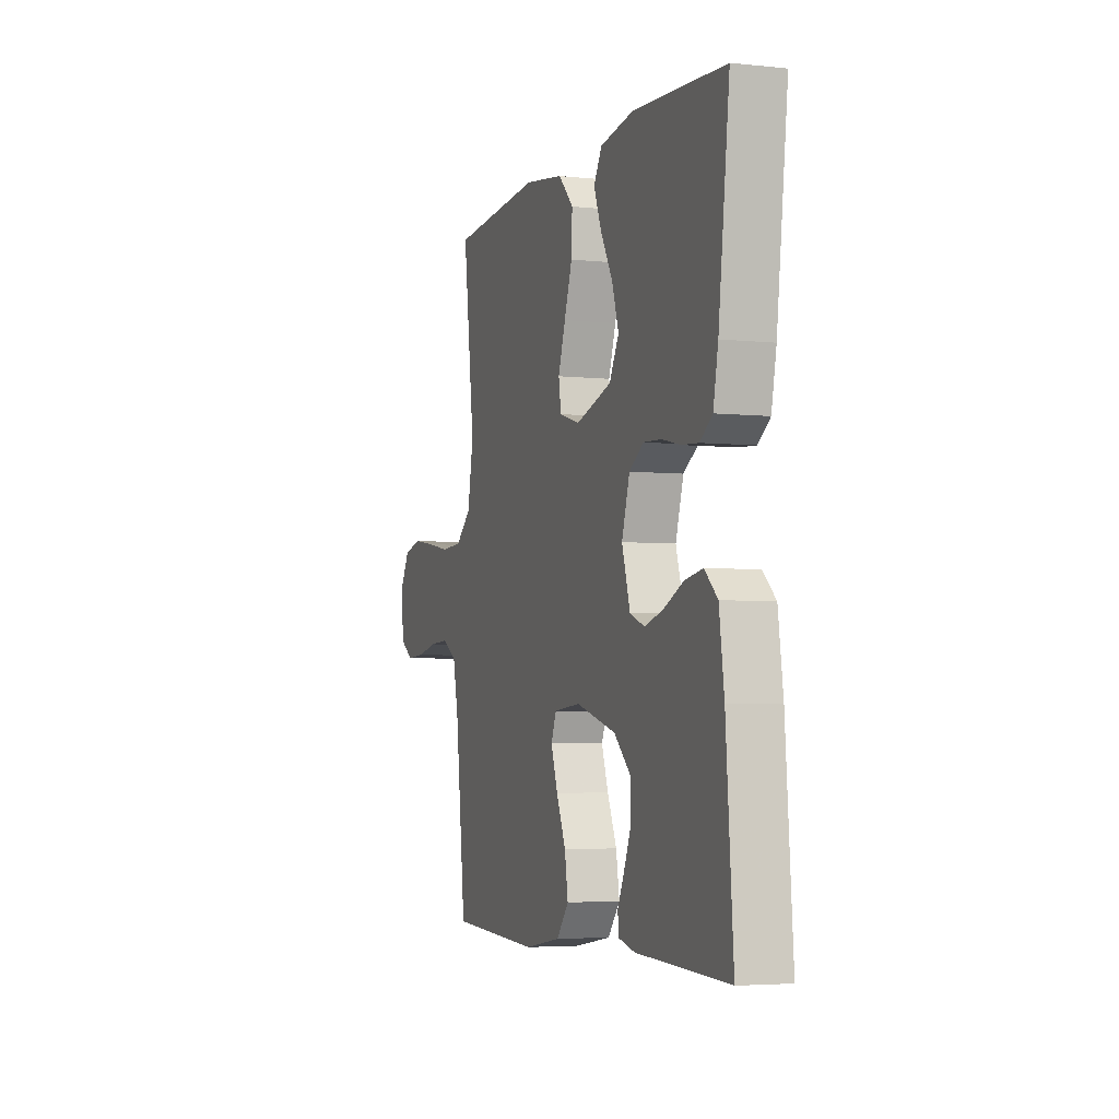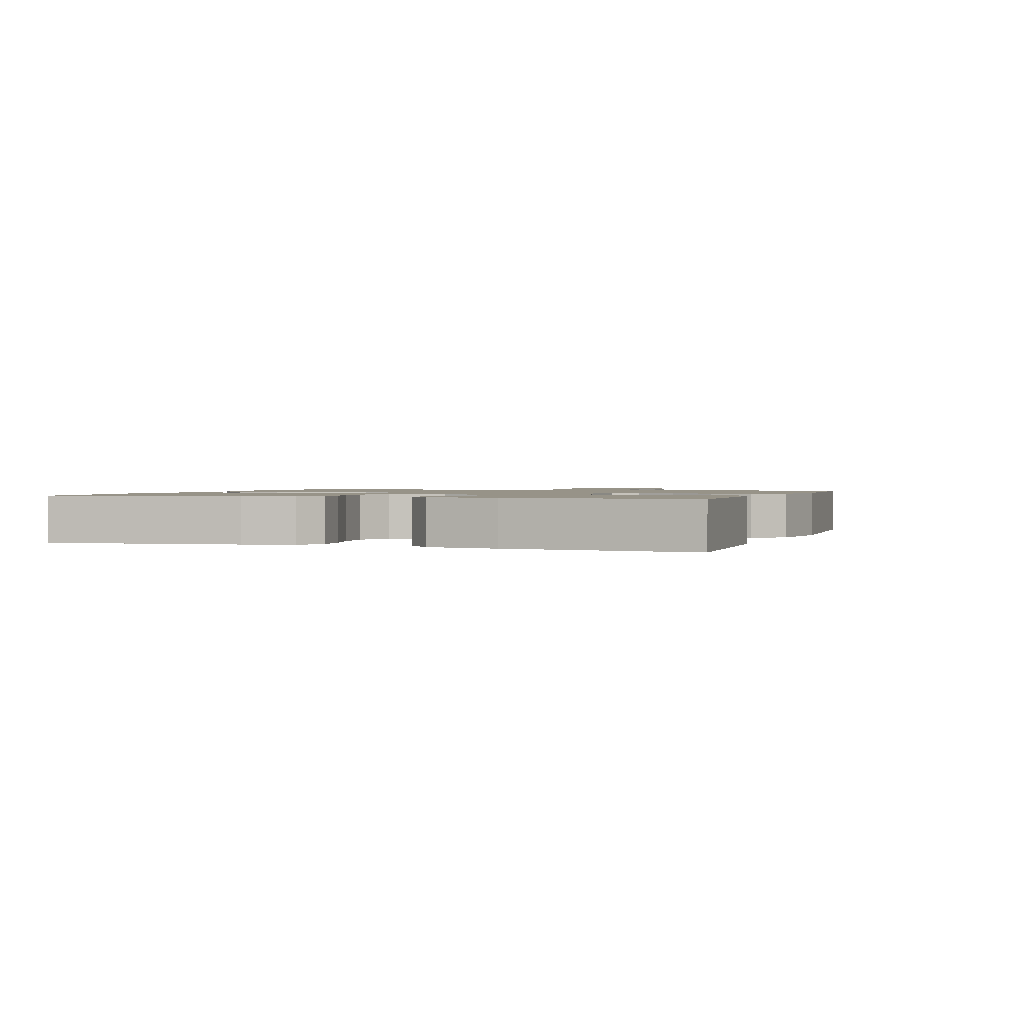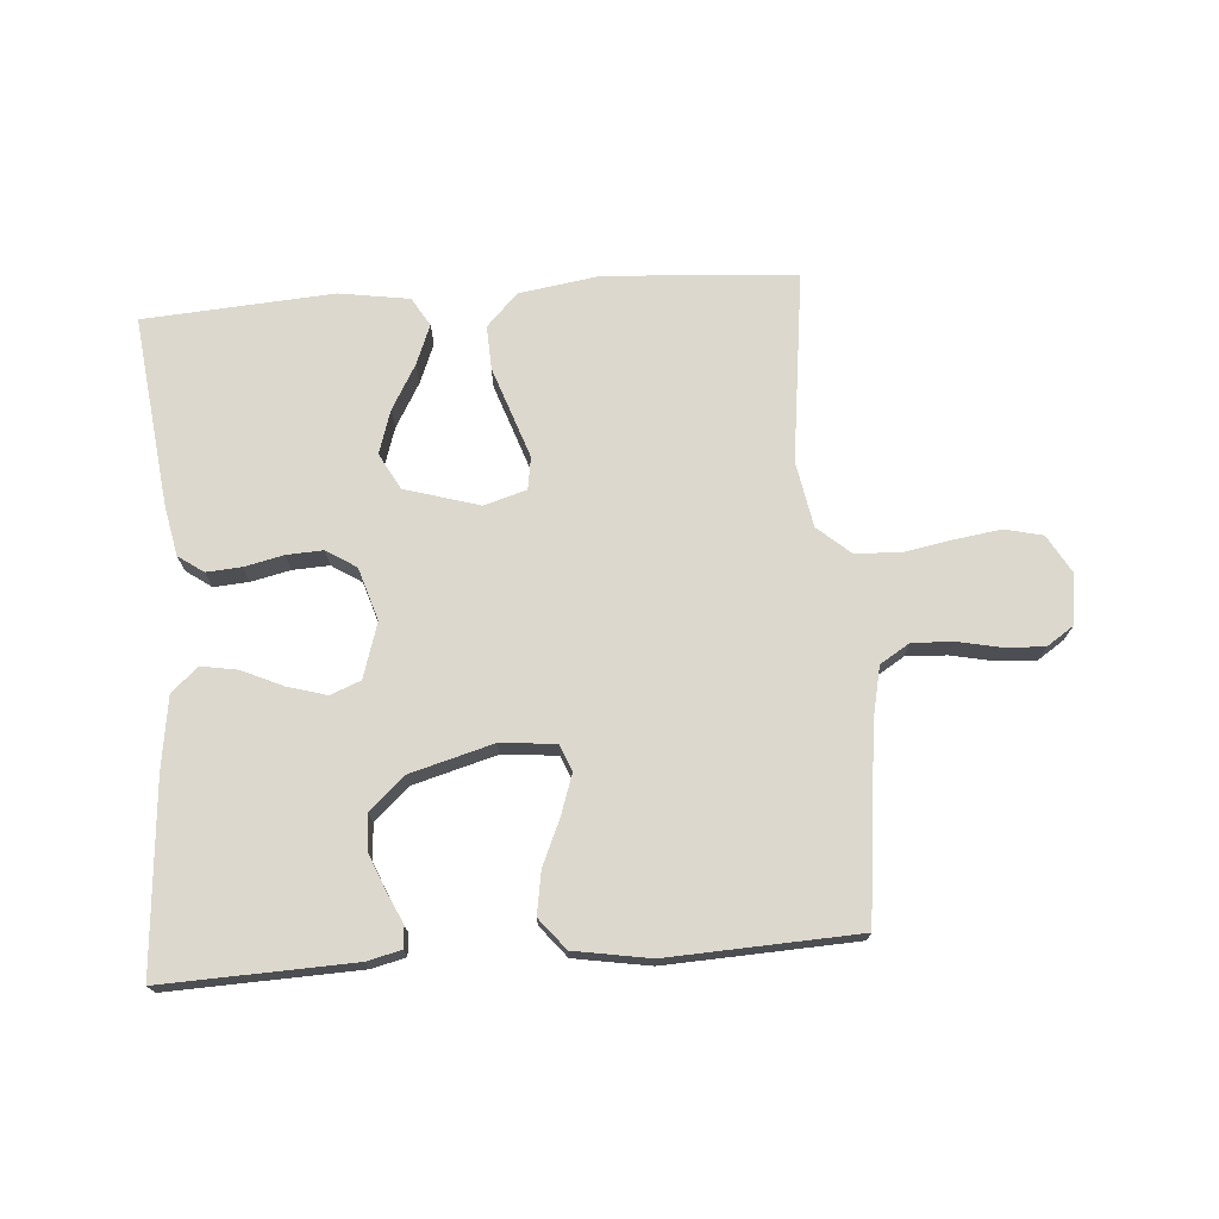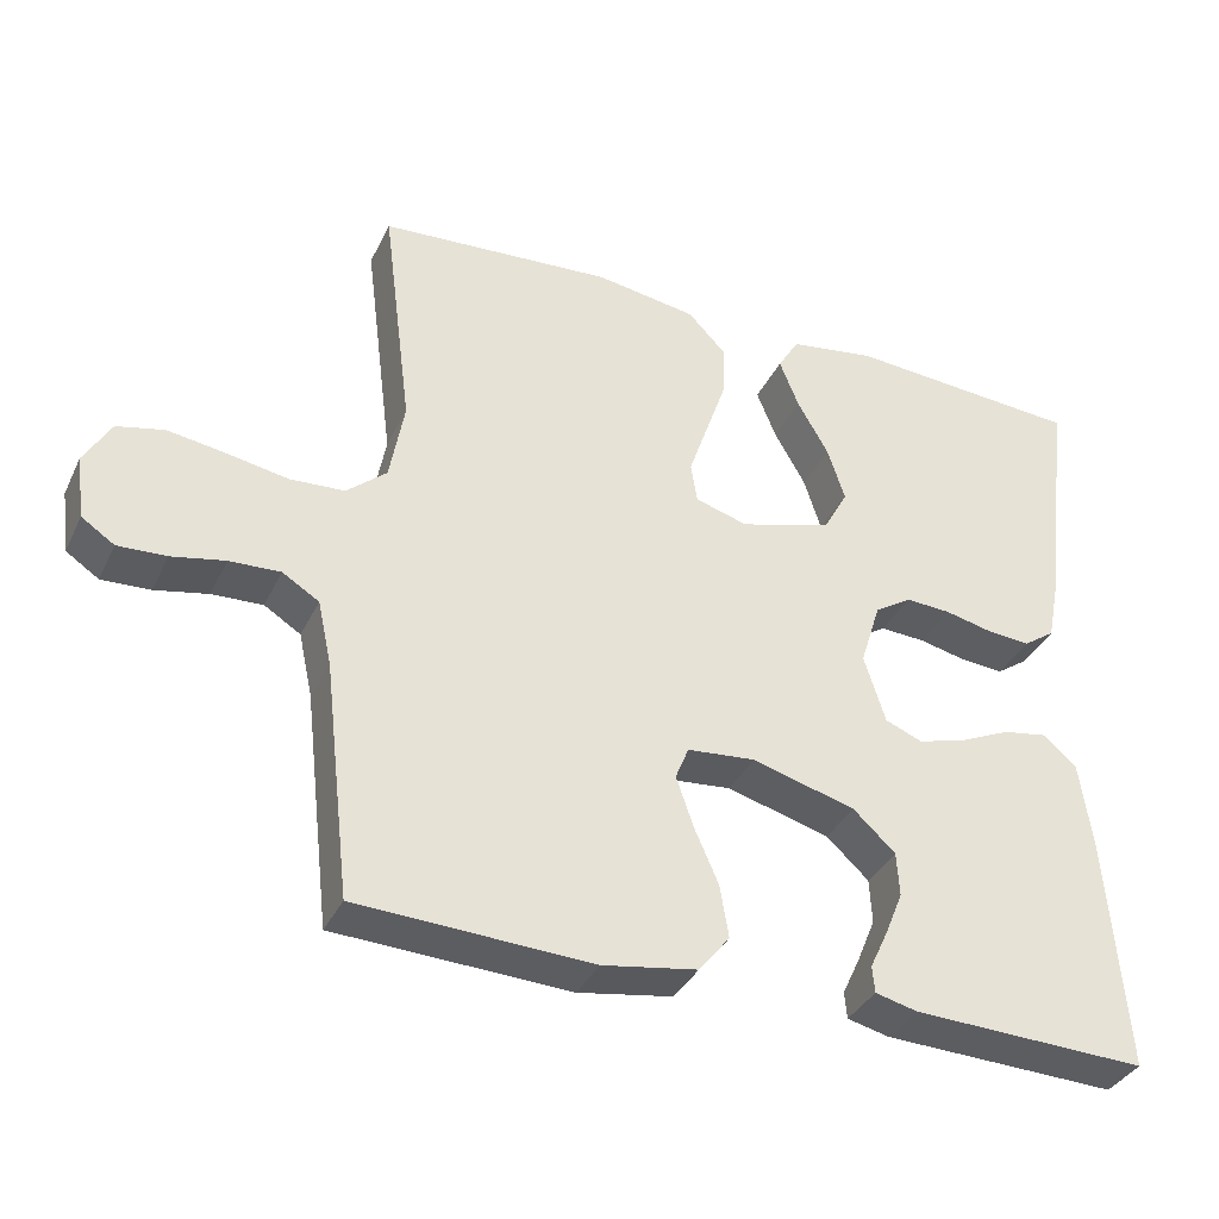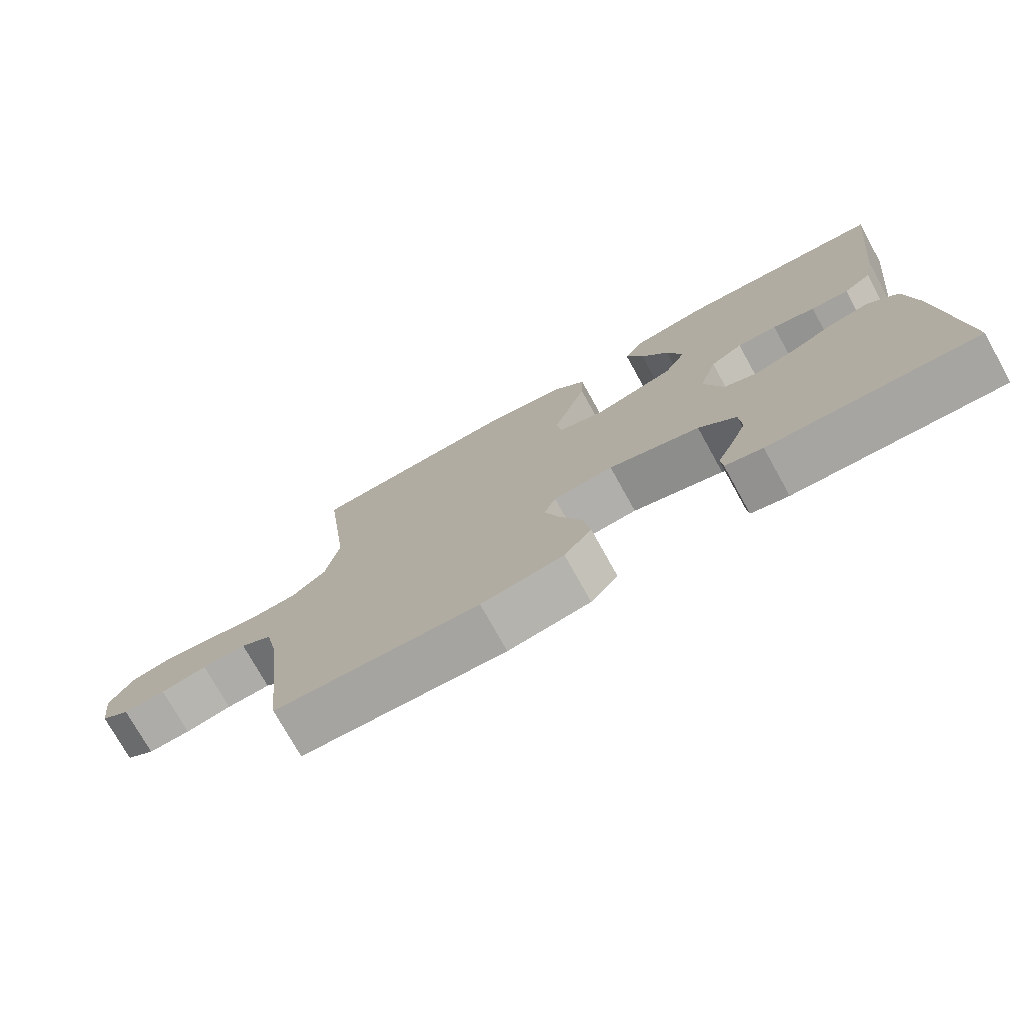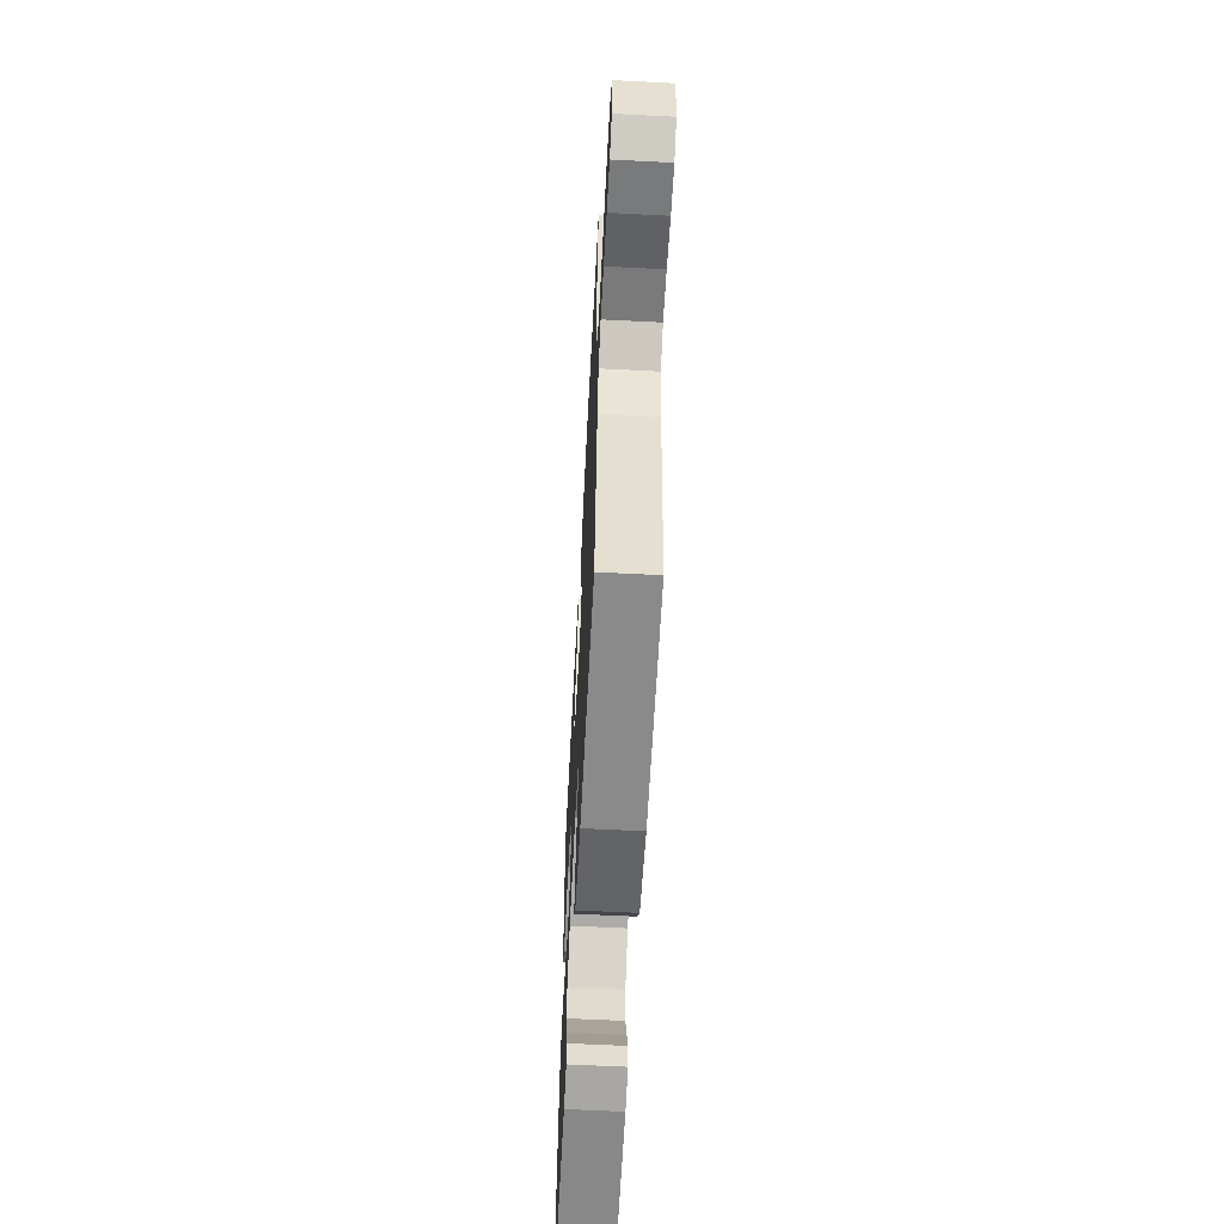
<metadata>
{"format":"obj","ext":"obj","renderer":"f3d","projection":"perspective","resolution":1024,"background":"white","views":[{"elev":-4.3,"azim":71.0,"up":"+Z"},{"elev":1.3,"azim":109.0,"up":"+Y"},{"elev":72.6,"azim":175.8,"up":"+Y"},{"elev":-36.0,"azim":-23.3,"up":"+Z"},{"elev":-75.2,"azim":29.0,"up":"+Z"},{"elev":-60.8,"azim":-93.0,"up":"+Z"}]}
</metadata>
<code>
v -0.5 0.07 -0.5
v -0.535 0.07 -0.2
v -0.553 0.07 -0.118
v -0.6 0.07 -0.089
v -0.665 0.07 -0.092
v -0.733 0.07 -0.106
v -0.795 0.07 -0.109
v -0.837 0.07 -0.081
v -0.848 0.07 0
v -0.814 0.07 0.059
v -0.754 0.07 0.073
v -0.68 0.07 0.062
v -0.602 0.07 0.048
v -0.532 0.07 0.052
v -0.481 0.07 0.096
v -0.462 0.07 0.2
v -0.5 0.07 0.5
v -0.2 0.07 0.521
v -0.071 0.07 0.501
v -0.022 0.07 0.45
v -0.025 0.07 0.381
v -0.051 0.07 0.306
v -0.075 0.07 0.236
v -0.067 0.07 0.185
v 0 0.07 0.165
v 0.118 0.07 0.2
v 0.149 0.07 0.257
v 0.127 0.07 0.326
v 0.087 0.07 0.396
v 0.062 0.07 0.459
v 0.089 0.07 0.504
v 0.2 0.07 0.521
v 0.5 0.07 0.5
v 0.464 0.07 0.2
v 0.448 0.07 0.12
v 0.408 0.07 0.092
v 0.353 0.07 0.096
v 0.291 0.07 0.11
v 0.233 0.07 0.113
v 0.186 0.07 0.083
v 0.16 0.07 0
v 0.187 0.07 -0.087
v 0.235 0.07 -0.106
v 0.297 0.07 -0.088
v 0.361 0.07 -0.059
v 0.419 0.07 -0.049
v 0.461 0.07 -0.087
v 0.477 0.07 -0.2
v 0.5 0.07 -0.5
v 0.2 0.07 -0.489
v 0.146 0.07 -0.476
v 0.143 0.07 -0.442
v 0.166 0.07 -0.393
v 0.189 0.07 -0.337
v 0.186 0.07 -0.28
v 0.132 0.07 -0.23
v 0 0.07 -0.193
v -0.087 0.07 -0.201
v -0.104 0.07 -0.243
v -0.082 0.07 -0.307
v -0.051 0.07 -0.378
v -0.04 0.07 -0.445
v -0.08 0.07 -0.494
v -0.2 0.07 -0.514
v -0.5 0 -0.5
v -0.535 0 -0.2
v -0.553 0 -0.118
v -0.6 0 -0.089
v -0.665 0 -0.092
v -0.733 0 -0.106
v -0.795 0 -0.109
v -0.837 0 -0.081
v -0.848 0 0
v -0.814 0 0.059
v -0.754 0 0.073
v -0.68 0 0.062
v -0.602 0 0.048
v -0.532 0 0.052
v -0.481 0 0.096
v -0.462 0 0.2
v -0.5 0 0.5
v -0.2 0 0.521
v -0.071 0 0.501
v -0.022 0 0.45
v -0.025 0 0.381
v -0.051 0 0.306
v -0.075 0 0.236
v -0.067 0 0.185
v 0 0 0.165
v 0.118 0 0.2
v 0.149 0 0.257
v 0.127 0 0.326
v 0.087 0 0.396
v 0.062 0 0.459
v 0.089 0 0.504
v 0.2 0 0.521
v 0.5 0 0.5
v 0.464 0 0.2
v 0.448 0 0.12
v 0.408 0 0.092
v 0.353 0 0.096
v 0.291 0 0.11
v 0.233 0 0.113
v 0.186 0 0.083
v 0.16 0 0
v 0.187 0 -0.087
v 0.235 0 -0.106
v 0.297 0 -0.088
v 0.361 0 -0.059
v 0.419 0 -0.049
v 0.461 0 -0.087
v 0.477 0 -0.2
v 0.5 0 -0.5
v 0.2 0 -0.489
v 0.146 0 -0.476
v 0.143 0 -0.442
v 0.166 0 -0.393
v 0.189 0 -0.337
v 0.186 0 -0.28
v 0.132 0 -0.23
v 0 0 -0.193
v -0.087 0 -0.201
v -0.104 0 -0.243
v -0.082 0 -0.307
v -0.051 0 -0.378
v -0.04 0 -0.445
v -0.08 0 -0.494
v -0.2 0 -0.514
f 64 1 2
f 63 64 2
f 62 63 2
f 61 62 2
f 60 61 2
f 59 60 2 3
f 58 59 3 4
f 57 58 4
f 51 52 53
f 50 51 53
f 49 50 53
f 48 49 53
f 47 48 53
f 46 47 53
f 45 46 53
f 44 45 53 54
f 43 44 54 55
f 36 37 38
f 35 36 38
f 34 35 38
f 33 34 38
f 32 33 38
f 31 32 38
f 30 31 38
f 29 30 38
f 28 29 38
f 27 28 38 39
f 26 27 39 40
f 20 21 22
f 19 20 22
f 18 19 22
f 17 18 22
f 16 17 22
f 15 16 22 23
f 14 15 23 24
f 11 12 13
f 10 11 13
f 9 10 13
f 8 9 13
f 7 8 13
f 6 7 13
f 5 6 13
f 4 5 13 14
f 14 24 25
f 4 14 25
f 57 4 25
f 42 43 55 56
f 56 57 25
f 42 56 25
f 41 42 25
f 25 26 40 41
f 66 65 128
f 66 128 127
f 66 127 126
f 66 126 125
f 66 125 124
f 67 66 124 123
f 68 67 123 122
f 68 122 121
f 117 116 115
f 117 115 114
f 117 114 113
f 117 113 112
f 117 112 111
f 117 111 110
f 117 110 109
f 118 117 109 108
f 119 118 108 107
f 102 101 100
f 102 100 99
f 102 99 98
f 102 98 97
f 102 97 96
f 102 96 95
f 102 95 94
f 102 94 93
f 102 93 92
f 103 102 92 91
f 104 103 91 90
f 86 85 84
f 86 84 83
f 86 83 82
f 86 82 81
f 86 81 80
f 87 86 80 79
f 88 87 79 78
f 77 76 75
f 77 75 74
f 77 74 73
f 77 73 72
f 77 72 71
f 77 71 70
f 77 70 69
f 78 77 69 68
f 89 88 78
f 89 78 68
f 89 68 121
f 120 119 107 106
f 89 121 120
f 89 120 106
f 89 106 105
f 105 104 90 89
f 1 65 66 2
f 2 66 67 3
f 3 67 68 4
f 4 68 69 5
f 5 69 70 6
f 6 70 71 7
f 7 71 72 8
f 8 72 73 9
f 9 73 74 10
f 10 74 75 11
f 11 75 76 12
f 12 76 77 13
f 13 77 78 14
f 14 78 79 15
f 15 79 80 16
f 16 80 81 17
f 17 81 82 18
f 18 82 83 19
f 19 83 84 20
f 20 84 85 21
f 21 85 86 22
f 22 86 87 23
f 23 87 88 24
f 24 88 89 25
f 25 89 90 26
f 26 90 91 27
f 27 91 92 28
f 28 92 93 29
f 29 93 94 30
f 30 94 95 31
f 31 95 96 32
f 32 96 97 33
f 33 97 98 34
f 34 98 99 35
f 35 99 100 36
f 36 100 101 37
f 37 101 102 38
f 38 102 103 39
f 39 103 104 40
f 40 104 105 41
f 41 105 106 42
f 42 106 107 43
f 43 107 108 44
f 44 108 109 45
f 45 109 110 46
f 46 110 111 47
f 47 111 112 48
f 48 112 113 49
f 49 113 114 50
f 50 114 115 51
f 51 115 116 52
f 52 116 117 53
f 53 117 118 54
f 54 118 119 55
f 55 119 120 56
f 56 120 121 57
f 57 121 122 58
f 58 122 123 59
f 59 123 124 60
f 60 124 125 61
f 61 125 126 62
f 62 126 127 63
f 63 127 128 64
f 64 128 65 1

</code>
